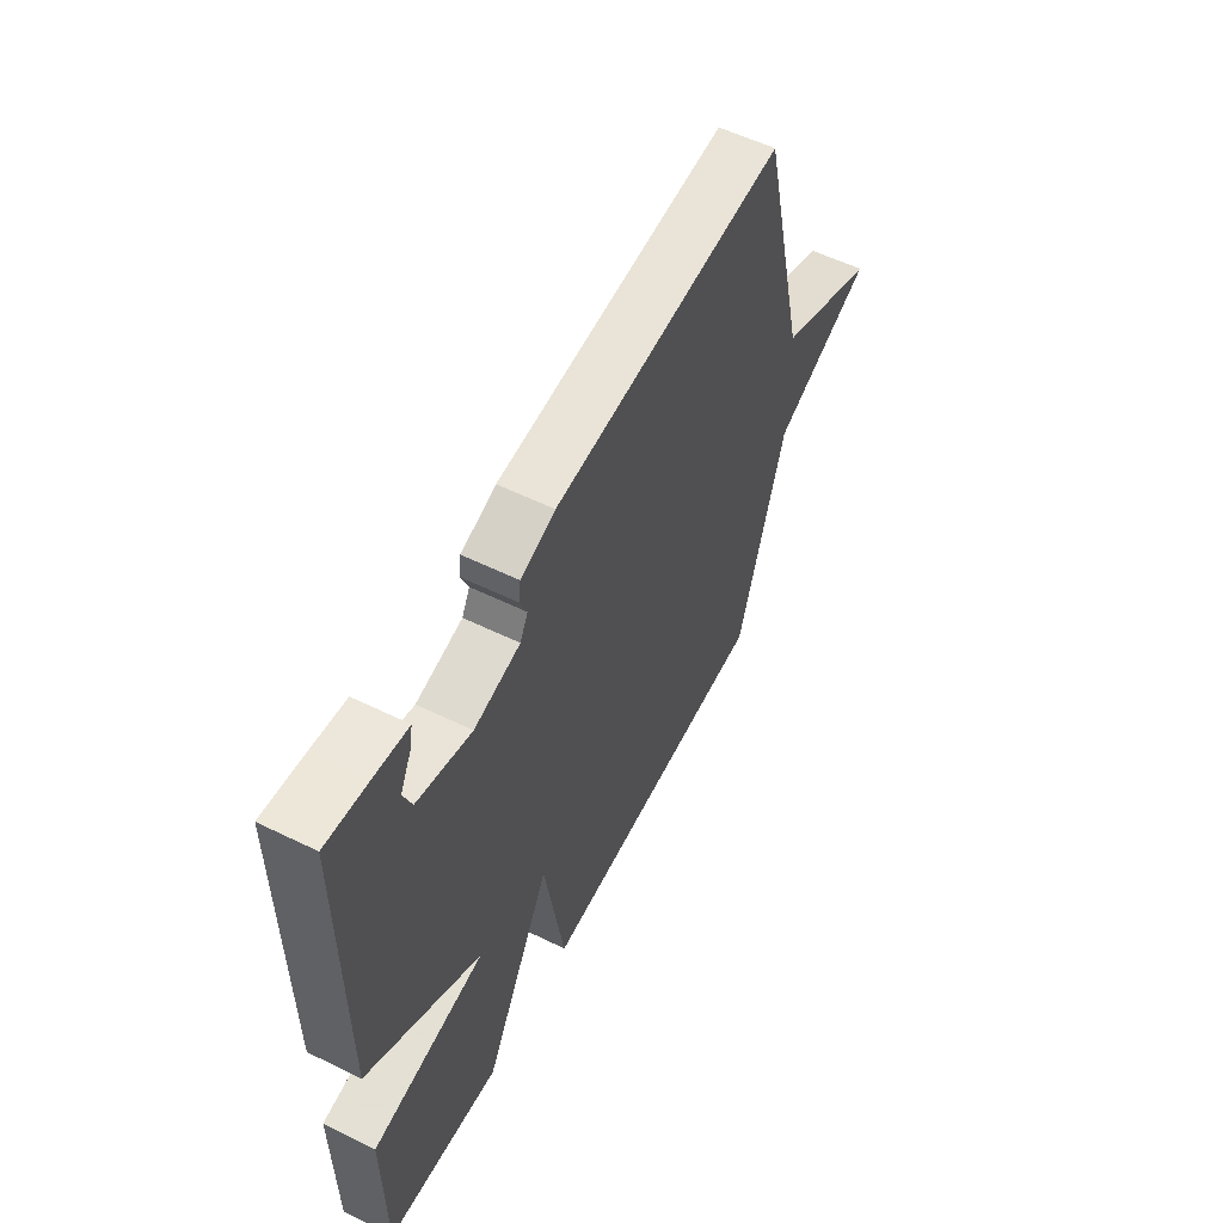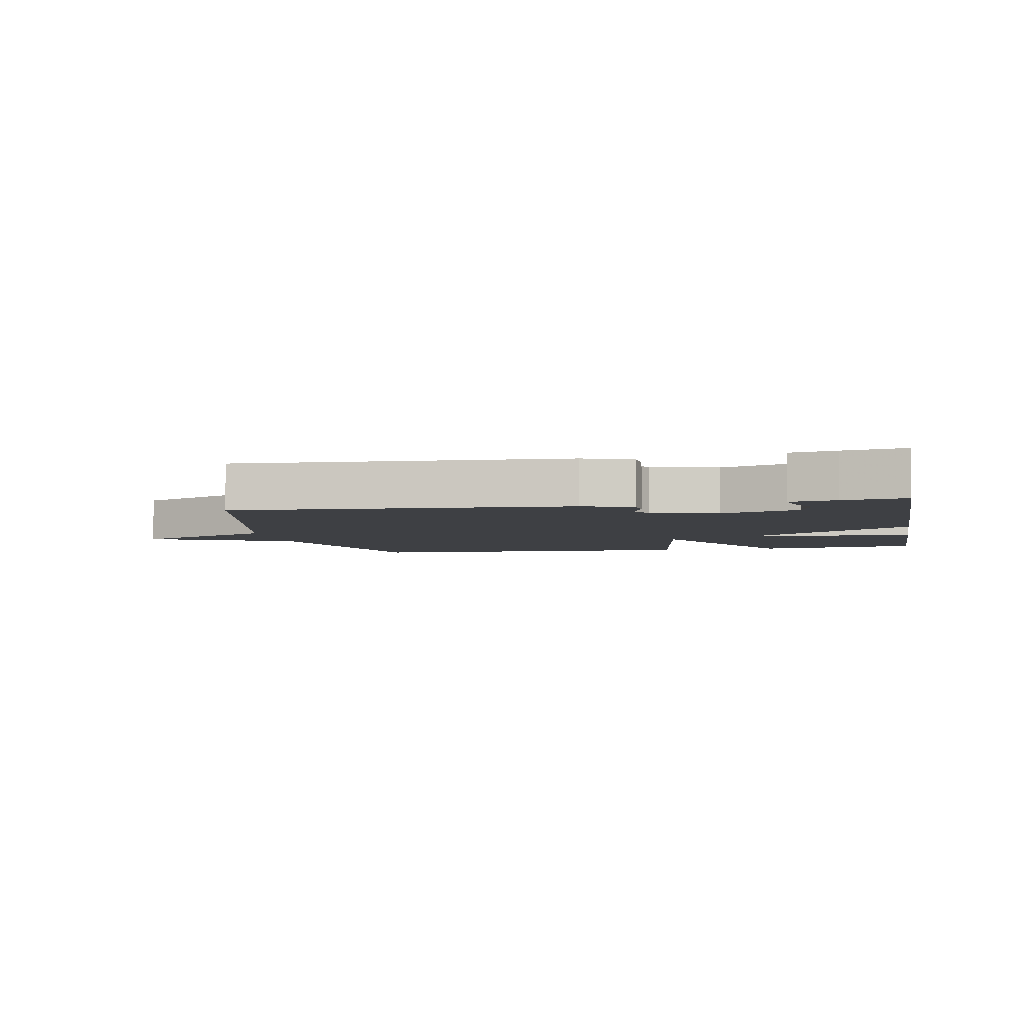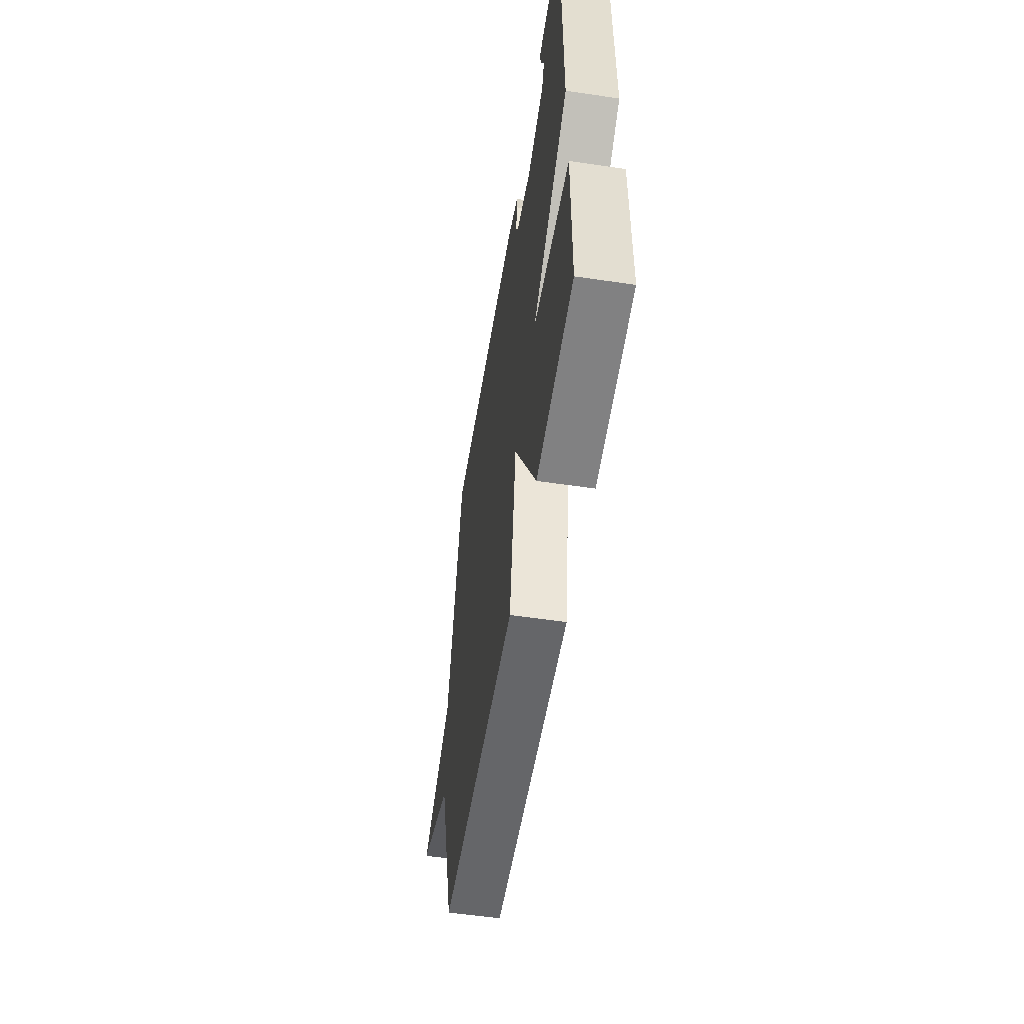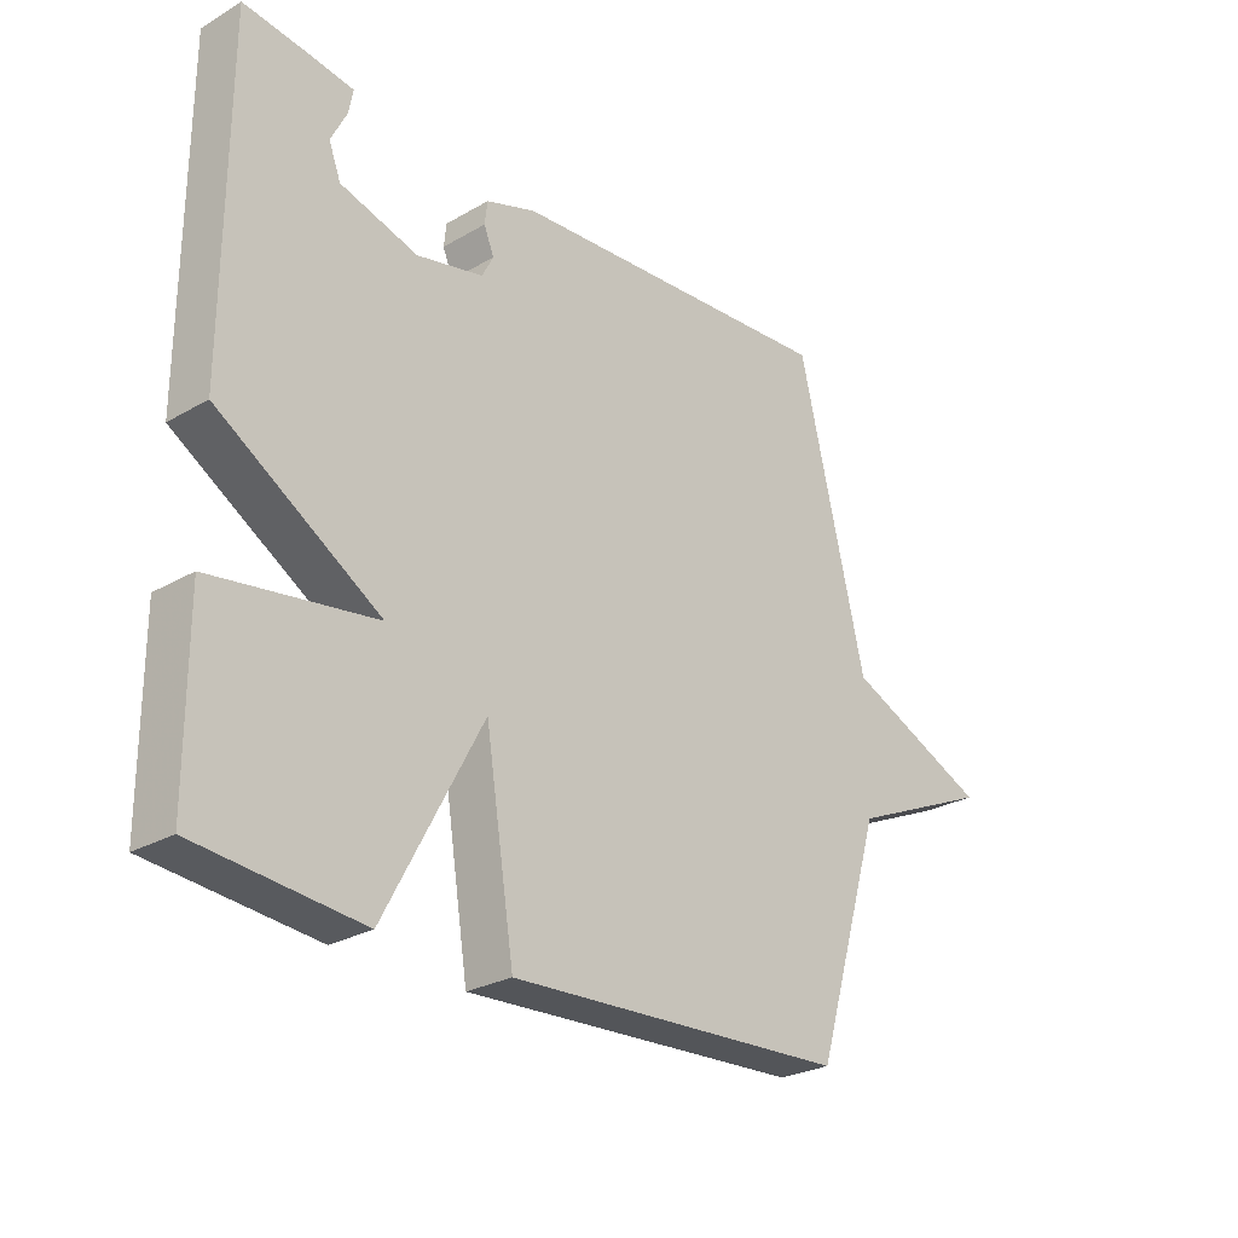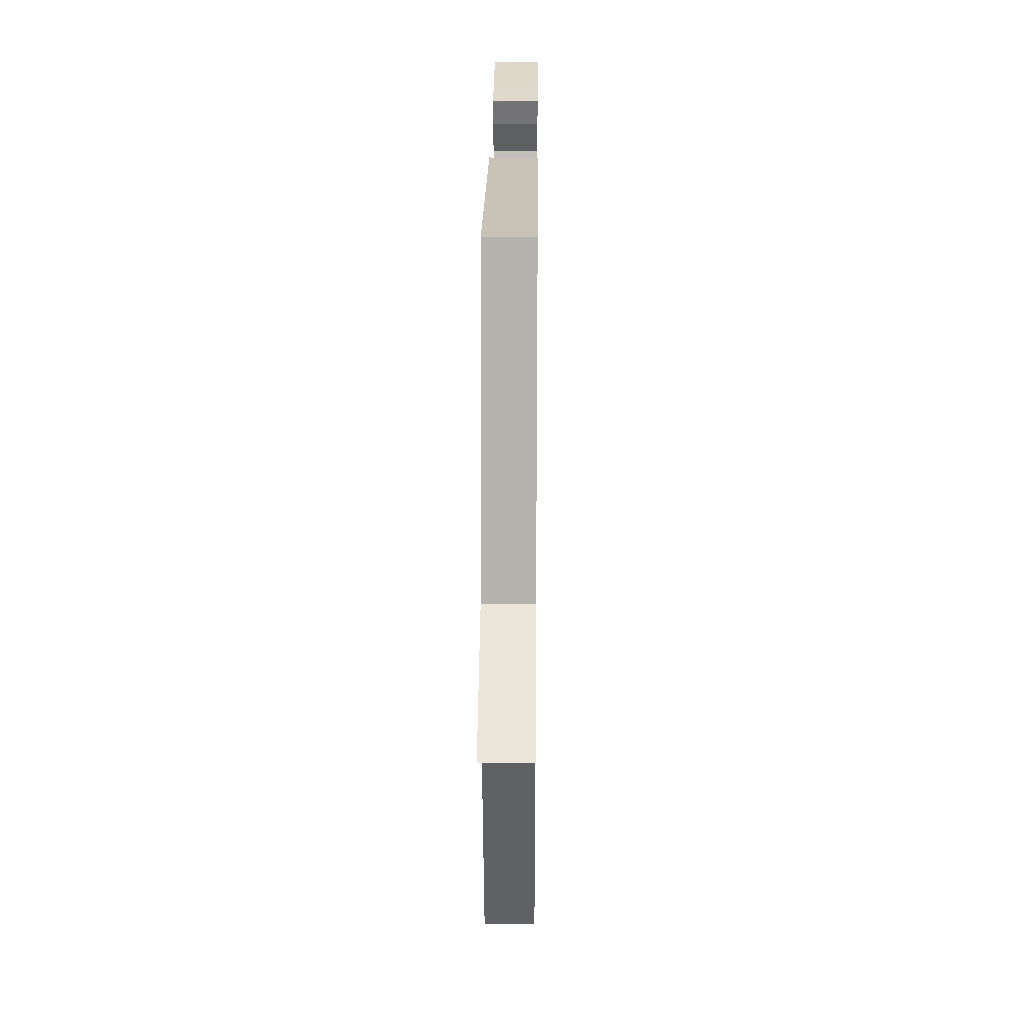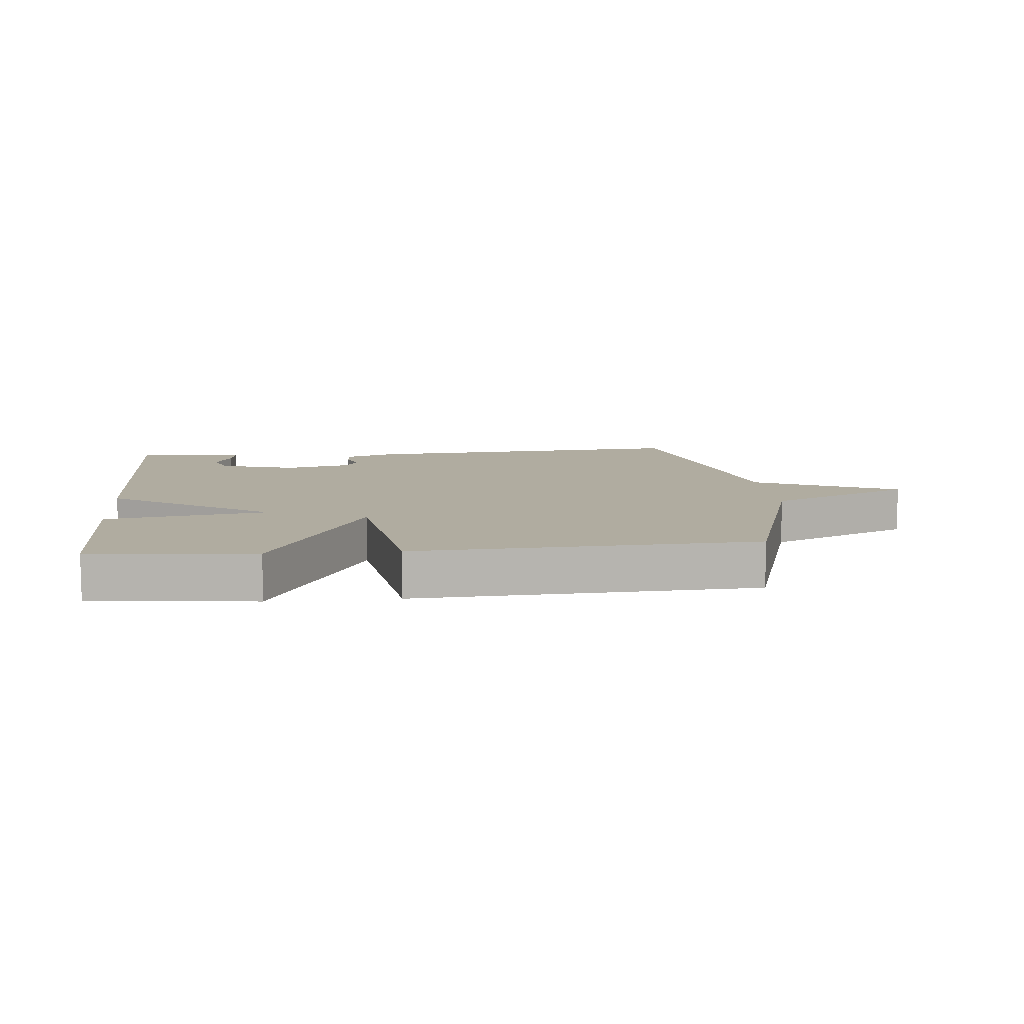
<metadata>
{"format":"obj","ext":"obj","renderer":"f3d","projection":"perspective","resolution":1024,"background":"white","views":[{"elev":56.4,"azim":117.1,"up":"+Z"},{"elev":-4.9,"azim":11.3,"up":"+Y"},{"elev":-54.7,"azim":81.1,"up":"+Z"},{"elev":-26.5,"azim":132.2,"up":"+Z"},{"elev":23.5,"azim":-89.4,"up":"+Z"},{"elev":9.9,"azim":174.7,"up":"+Y"}]}
</metadata>
<code>
v 0.5 0.07 0.5
v 0.501 0.07 -0.018
v 0.244 0.07 -0.179
v 0.501 0.07 -0.218
v 0.5 0.07 -0.5
v 0.24 0.07 -0.526
v 0.086 0.07 -0.237
v 0.04 0.07 -0.526
v -0.5 0.07 -0.5
v -0.607 0.07 -0.148
v -0.835 0.07 -0.048
v -0.607 0.07 0.052
v -0.5 0.07 0.5
v 0.028 0.07 0.463
v 0.107 0.07 0.436
v 0.111 0.07 0.4
v 0.095 0.07 0.361
v 0.113 0.07 0.326
v 0.218 0.07 0.302
v 0.341 0.07 0.338
v 0.36 0.07 0.388
v 0.335 0.07 0.438
v 0.328 0.07 0.476
v 0.401 0.07 0.487
v 0.5 0 0.5
v 0.501 0 -0.018
v 0.244 0 -0.179
v 0.501 0 -0.218
v 0.5 0 -0.5
v 0.24 0 -0.526
v 0.086 0 -0.237
v 0.04 0 -0.526
v -0.5 0 -0.5
v -0.607 0 -0.148
v -0.835 0 -0.048
v -0.607 0 0.052
v -0.5 0 0.5
v 0.028 0 0.463
v 0.107 0 0.436
v 0.111 0 0.4
v 0.095 0 0.361
v 0.113 0 0.326
v 0.218 0 0.302
v 0.341 0 0.338
v 0.36 0 0.388
v 0.335 0 0.438
v 0.328 0 0.476
v 0.401 0 0.487
f 23 24 1
f 22 23 1
f 21 22 1
f 1 2 3
f 21 1 3
f 20 21 3
f 19 20 3
f 18 19 3
f 17 18 3
f 15 16 17
f 14 15 17
f 13 14 17
f 12 13 17
f 12 17 3
f 10 11 12 3
f 7 8 9 10
f 7 10 3 4
f 4 5 6 7
f 25 48 47
f 25 47 46
f 25 46 45
f 27 26 25
f 27 25 45
f 27 45 44
f 27 44 43
f 27 43 42
f 27 42 41
f 41 40 39
f 41 39 38
f 41 38 37
f 41 37 36
f 27 41 36
f 27 36 35 34
f 34 33 32 31
f 28 27 34 31
f 31 30 29 28
f 1 25 26 2
f 2 26 27 3
f 3 27 28 4
f 4 28 29 5
f 5 29 30 6
f 6 30 31 7
f 7 31 32 8
f 8 32 33 9
f 9 33 34 10
f 10 34 35 11
f 11 35 36 12
f 12 36 37 13
f 13 37 38 14
f 14 38 39 15
f 15 39 40 16
f 16 40 41 17
f 17 41 42 18
f 18 42 43 19
f 19 43 44 20
f 20 44 45 21
f 21 45 46 22
f 22 46 47 23
f 23 47 48 24
f 24 48 25 1

</code>
